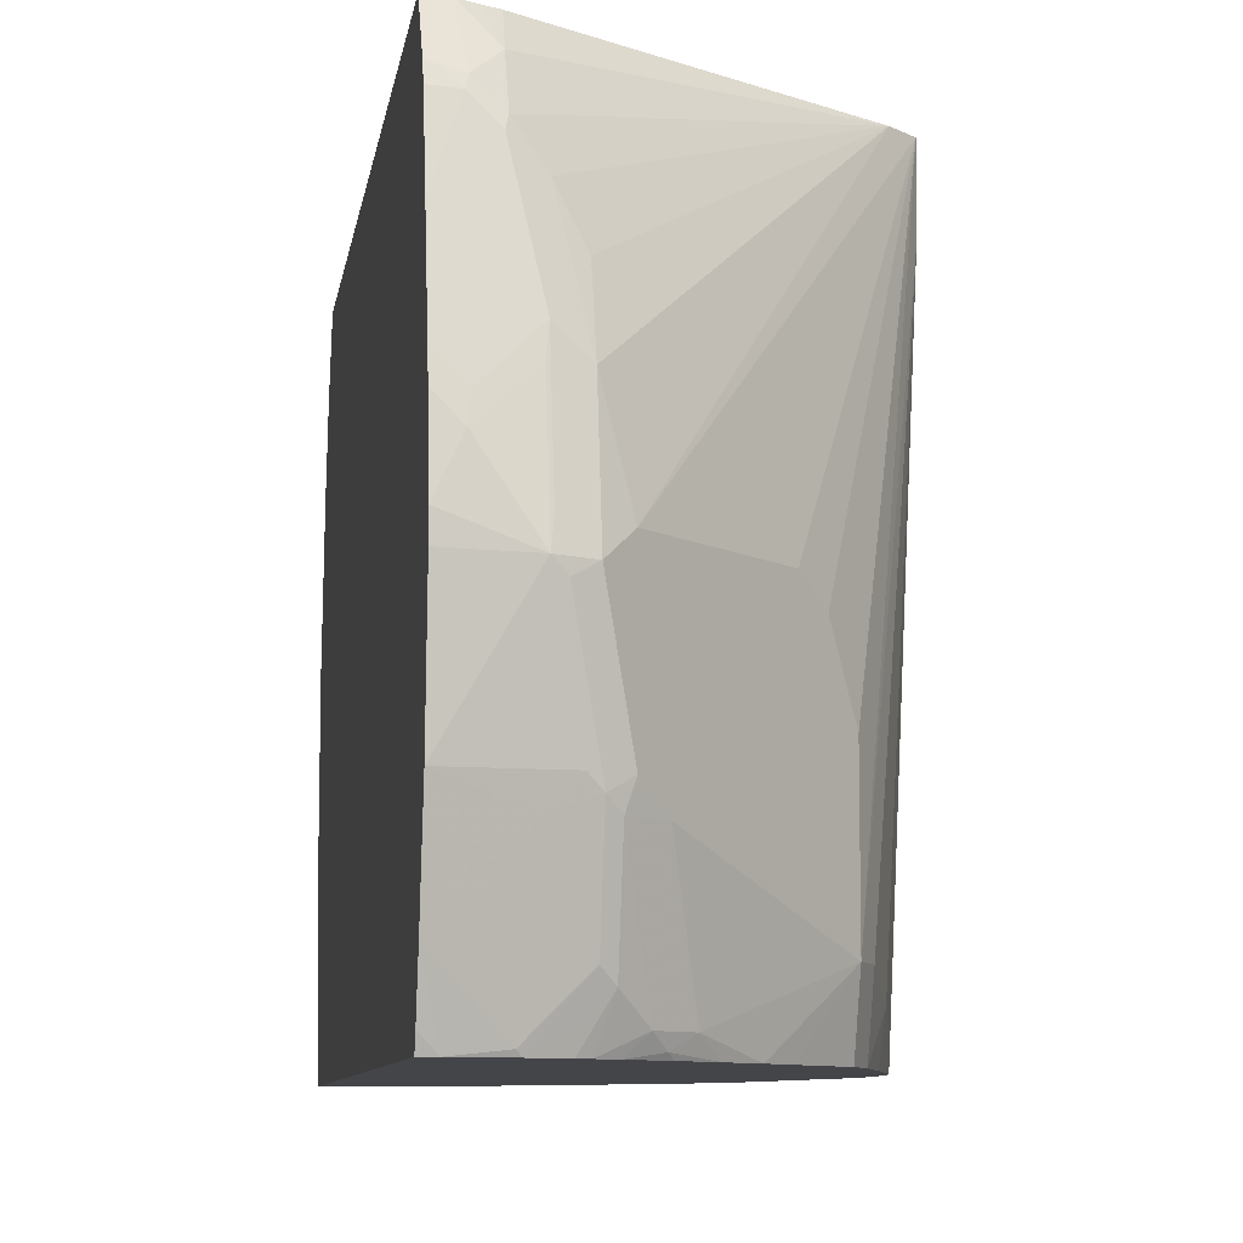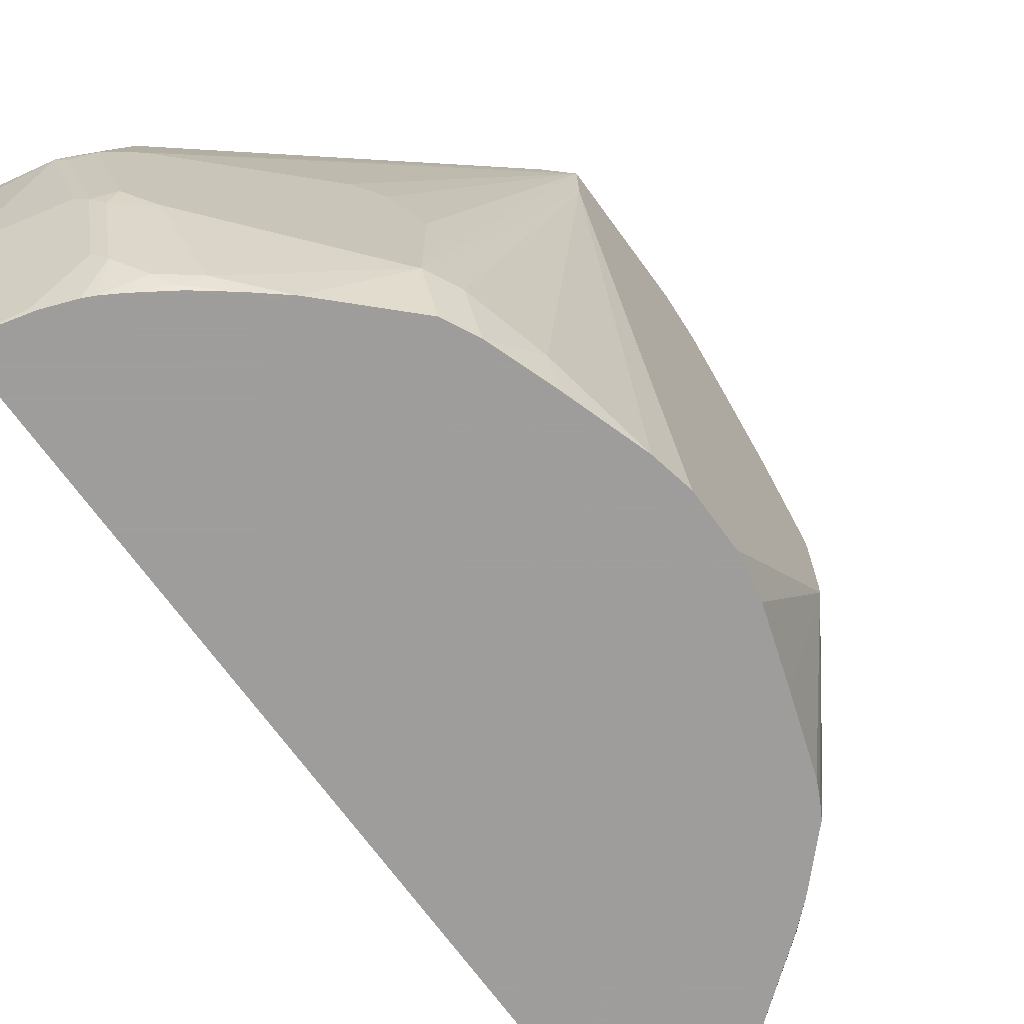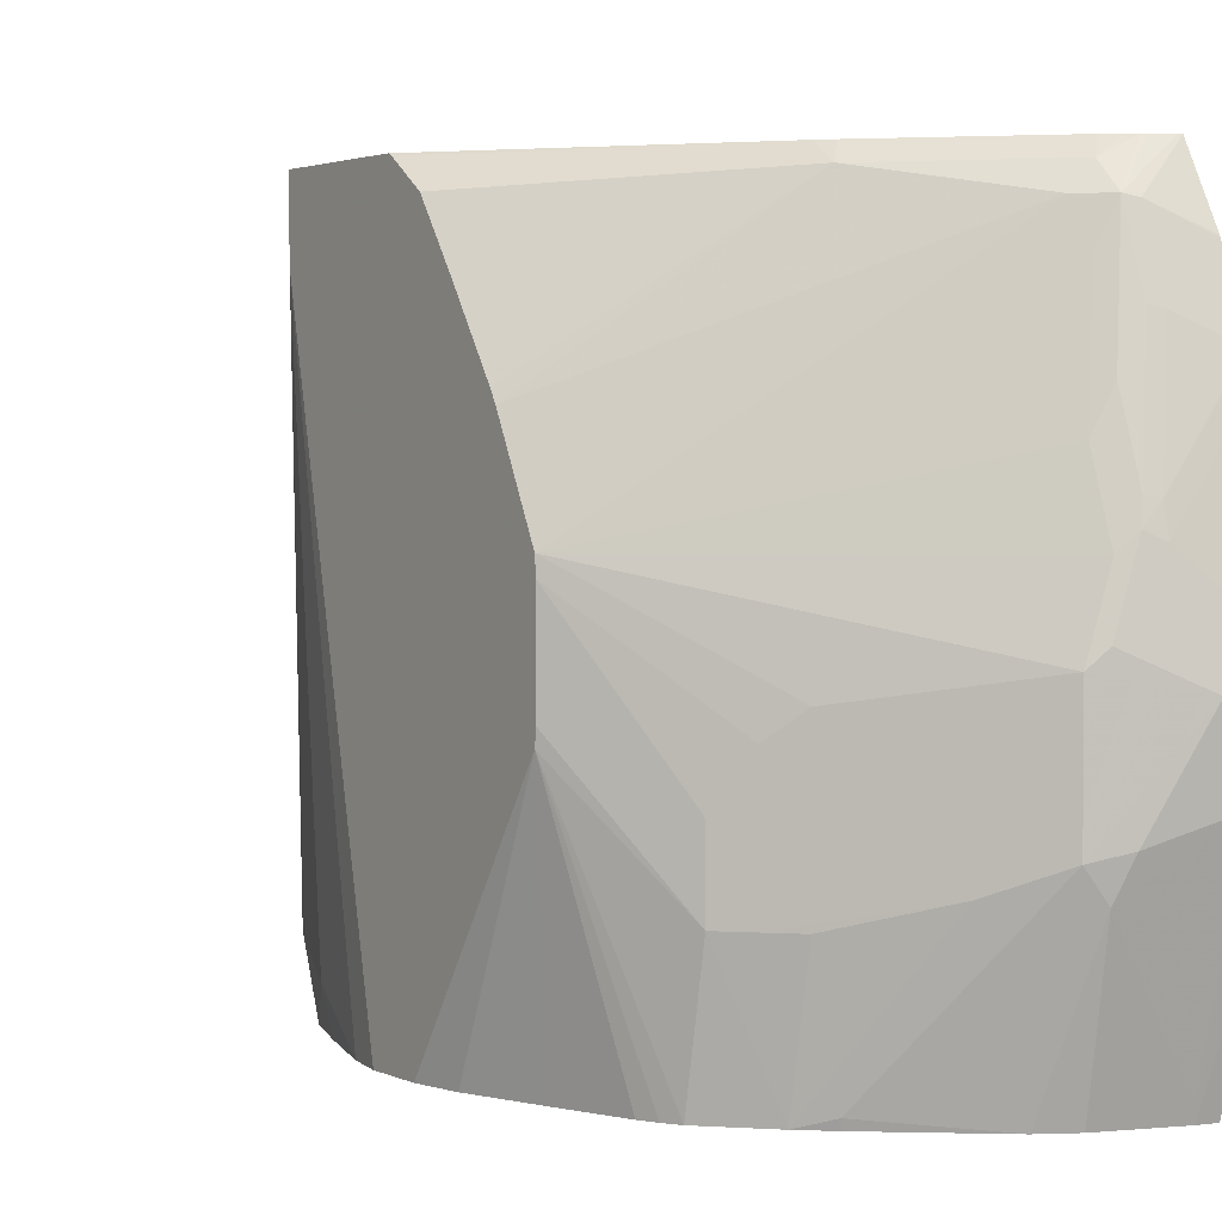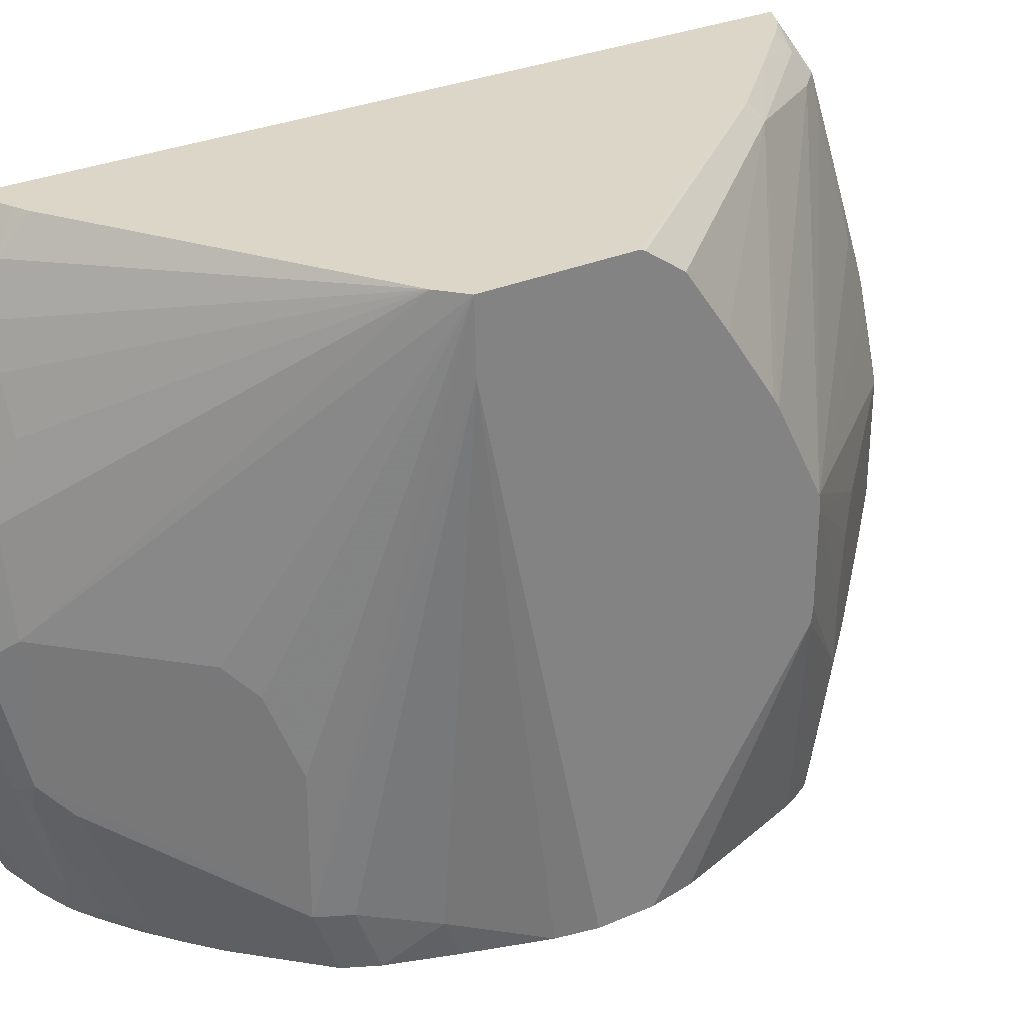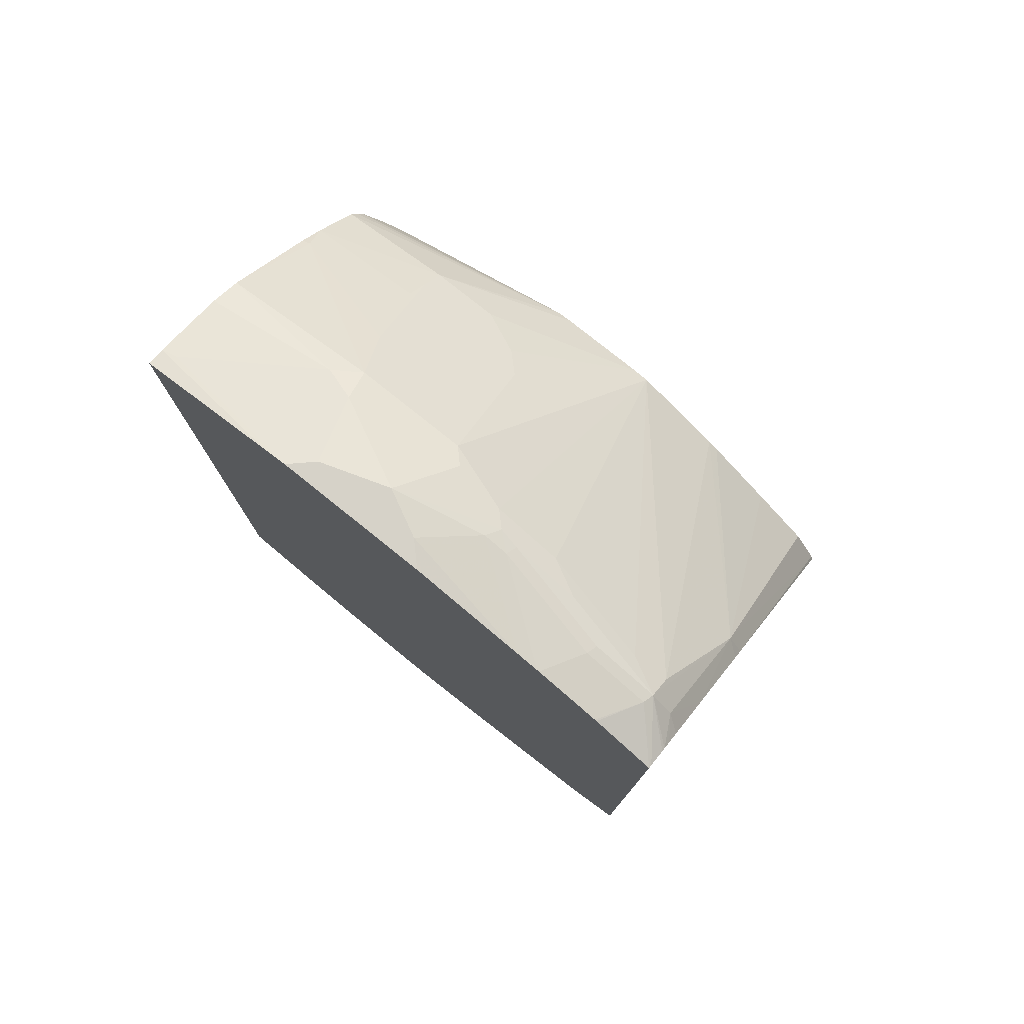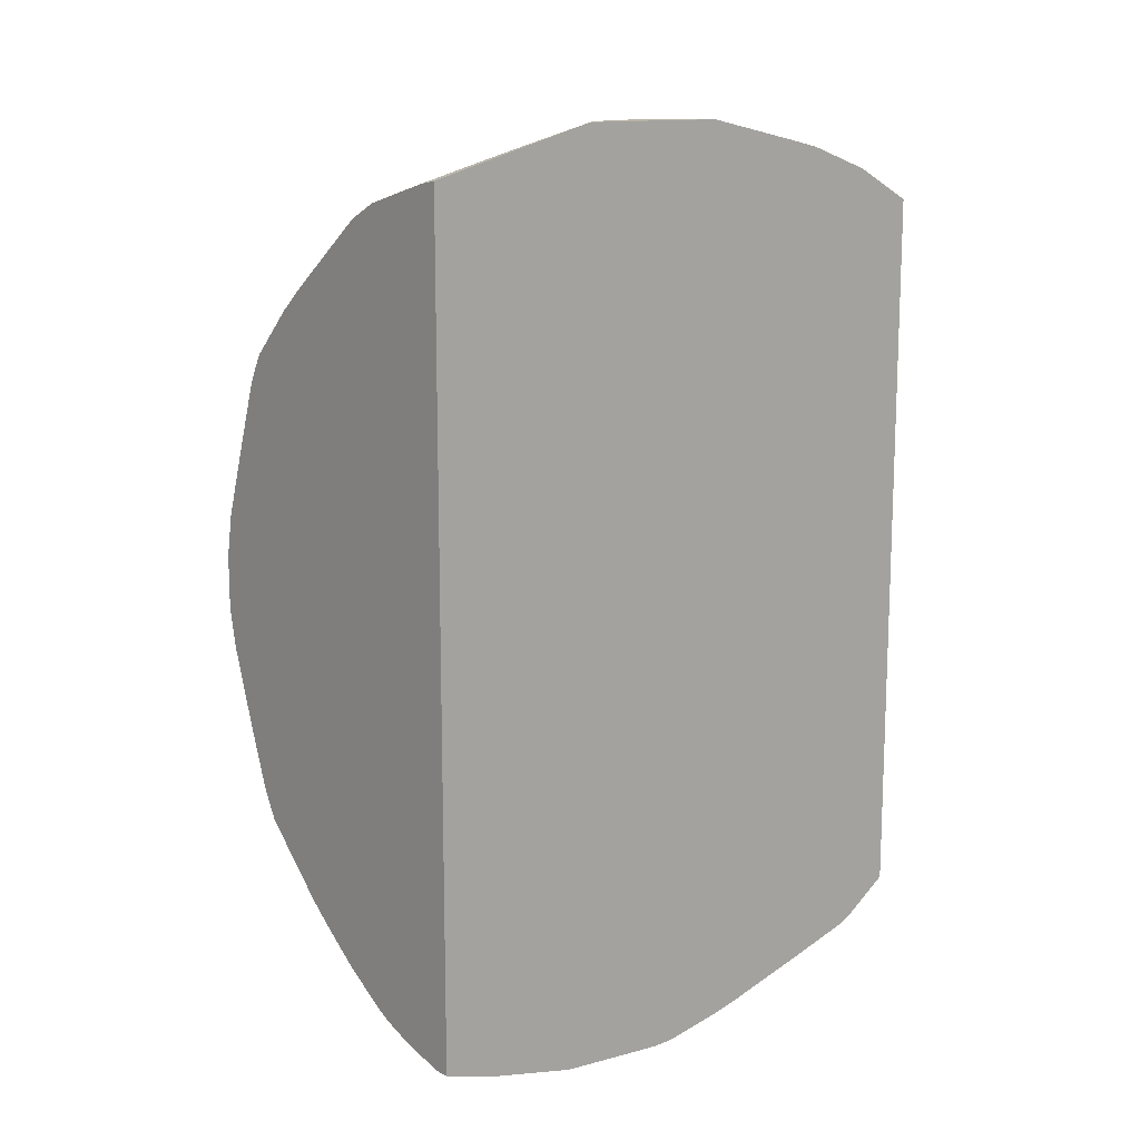
<metadata>
{"format":"obj","ext":"obj","renderer":"f3d","projection":"perspective","resolution":1024,"background":"white","views":[{"elev":-9.1,"azim":171.3,"up":"+Y"},{"elev":-70.7,"azim":-143.9,"up":"+Y"},{"elev":2.5,"azim":-33.4,"up":"+Y"},{"elev":30.2,"azim":-122.1,"up":"+Y"},{"elev":77.7,"azim":128.8,"up":"+Z"},{"elev":13.2,"azim":49.0,"up":"+Z"}]}
</metadata>
<code>
v -0.0947 -0.04759 -0.3778
v -0.0947 -0.05089 -0.3802
v -0.1088 -0.04759 -0.3747
v -0.0947 -0.04759 0.129
v -0.0947 -0.08209 -0.4006
v -0.09749 -0.05459 -0.3821
v -0.11 -0.04759 -0.3742
v -0.09878 -0.08319 -0.4003
v -0.1131 -0.08579 -0.3977
v -0.09707 -0.04759 0.1282
v -0.1248 -0.07607 0.1364
v -0.0947 -0.09136 0.1514
v -0.0947 -0.09136 -0.4043
v -0.1199 -0.04759 -0.3694
v -0.1287 -0.07021 -0.3821
v -0.1111 -0.0936 -0.4015
v -0.1267 -0.1092 -0.4015
v -0.1287 -0.1014 -0.3977
v -0.1092 -0.04759 0.1228
v -0.1326 -0.07411 0.1325
v -0.1248 -0.1228 0.152
v -0.1092 -0.1072 0.152
v -0.0947 -0.09279 0.152
v -0.0947 -0.0936 -0.4052
v -0.1298 -0.04759 -0.3641
v -0.3171 -0.04759 -0.2391
v -0.0947 -0.1396 -0.4172
v -0.09554 -0.1404 -0.4172
v -0.1456 -0.1248 -0.3951
v -0.1111 -0.156 -0.4172
v -0.1423 -0.1872 -0.4172
v -0.1116 -0.04759 0.1214
v -0.1482 -0.1521 0.1481
v -0.1482 -0.1989 0.1637
v -0.1326 -0.1209 0.1481
v -0.1326 -0.05849 0.1169
v -0.1482 -0.05849 0.1013
v -0.1794 -0.05849 0.07015
v -0.2106 -0.05849 0.03896
v -0.1482 -0.07411 0.1169
v -0.1456 -0.09881 0.13
v -0.1404 -0.2008 0.1676
v -0.0947 -0.1381 0.1671
v -0.3329 -0.04759 -0.2244
v -0.1612 -0.156 -0.3951
v -0.1612 -0.2028 -0.4107
v -0.1768 -0.2651 -0.4107
v -0.0947 -0.2019 -0.4327
v -0.1111 -0.2184 -0.4327
v -0.1092 -0.2339 -0.4366
v -0.1404 -0.2028 -0.4211
v -0.1404 -0.2807 -0.4366
v -0.1423 -0.2651 -0.4327
v -0.1612 -0.2807 -0.4263
v -0.117 -0.04759 0.1169
v -0.1612 -0.1768 0.1455
v -0.1508 -0.1664 0.1507
v -0.1508 -0.2132 0.1663
v -0.1253 -0.04759 0.1097
v -0.1569 -0.04759 0.07831
v -0.2033 -0.04759 0.03167
v -0.2106 -0.04759 0.02339
v -0.3329 -0.04914 -0.1255
v -0.3329 -0.06671 -0.1006
v -0.3329 -0.1074 -0.07236
v -0.3329 -0.1542 -0.04122
v -0.3329 -0.1614 -0.0369
v -0.3329 -0.1872 -0.02399
v -0.3329 -0.2238 -0.005705
v -0.1404 -0.2184 0.1715
v -0.0947 -0.1398 0.1675
v -0.2859 -0.3275 -0.3015
v -0.2859 -0.4211 -0.3015
v -0.3329 -0.0936 -0.2233
v -0.3329 -0.04759 -0.1286
v -0.208 -0.2651 -0.3795
v -0.2391 -0.2651 -0.3483
v -0.2547 -0.2651 -0.3327
v -0.2703 -0.2807 -0.3171
v -0.1677 -0.2418 -0.4133
v -0.1768 -0.3587 -0.4107
v -0.0947 -0.2094 -0.4344
v -0.0947 -0.2195 -0.4366
v -0.0947 -0.2651 -0.4439
v -0.1482 -0.2885 -0.4327
v -0.1508 -0.2807 -0.4314
v -0.0947 -0.2807 -0.4439
v -0.0947 -0.3598 -0.4361
v -0.156 -0.3587 -0.4211
v -0.1612 -0.2236 0.1611
v -0.1768 -0.2703 0.1611
v -0.1664 -0.2599 0.1663
v -0.1248 -0.2807 0.1872
v -0.3329 -0.2346 -0.004778
v -0.2547 -0.2859 0.08313
v -0.1092 -0.2496 0.1872
v -0.0947 -0.1554 0.171
v -0.2859 -0.4632 -0.2859
v -0.2911 -0.4211 -0.2911
v -0.2703 -0.4055 -0.3171
v -0.208 -0.3743 -0.3795
v -0.1924 -0.3743 -0.3951
v -0.208 -0.4523 -0.3639
v -0.2391 -0.4632 -0.3327
v -0.2547 -0.4632 -0.3171
v -0.3275 -0.4632 -0.1715
v -0.3329 -0.4632 -0.1451
v -0.2963 -0.4211 -0.2807
v -0.3119 -0.4367 -0.2339
v -0.1638 -0.3665 -0.4172
v -0.1716 -0.3743 -0.4113
v -0.0947 -0.4222 -0.4205
v -0.1014 -0.4289 -0.4172
v -0.1404 -0.3743 -0.4211
v -0.2391 -0.2859 0.09875
v -0.208 -0.2859 0.13
v -0.1768 -0.3483 0.1611
v -0.156 -0.3431 0.1715
v -0.1092 -0.3275 0.1872
v -0.3329 -0.2963 -0.004778
v -0.2859 -0.3327 0.05193
v -0.2703 -0.3015 0.06756
v -0.0947 -0.2351 0.1872
v -0.2947 -0.4632 -0.2682
v -0.1872 -0.4523 -0.3801
v -0.195 -0.46 -0.3704
v -0.2199 -0.4632 -0.3487
v -0.3107 -0.4632 -0.2236
v -0.3329 -0.4632 -0.1079
v -0.2963 -0.4632 -0.2651
v -0.1638 -0.4289 -0.4015
v -0.1716 -0.4367 -0.3957
v -0.0947 -0.4534 -0.4109
v -0.1045 -0.4632 -0.4072
v -0.1326 -0.46 -0.4015
v -0.208 -0.3639 0.13
v -0.1638 -0.3665 0.1637
v -0.2391 -0.4574 0.08313
v -0.1768 -0.4632 0.13
v -0.0947 -0.3428 0.1869
v -0.0947 -0.3275 0.1872
v -0.1092 -0.4523 0.156
v -0.3329 -0.3061 -0.005828
v -0.2859 -0.3795 0.05193
v -0.2703 -0.3795 0.06756
v -0.1752 -0.4632 -0.3809
v -0.1632 -0.4632 -0.388
v -0.1981 -0.4632 -0.3657
v -0.3275 -0.4632 -0.07804
v -0.1357 -0.4632 -0.3993
v -0.156 -0.4523 -0.3957
v -0.156 -0.4632 -0.3916
v -0.0947 -0.4632 -0.4072
v -0.2547 -0.3795 0.08313
v -0.2547 -0.4632 0.06756
v -0.1669 -0.4632 0.1349
v -0.156 -0.4632 0.1403
v -0.107 -0.4632 0.1537
v -0.238 -0.4632 0.08201
v -0.0947 -0.3598 0.1826
v -0.2963 -0.4632 0.01555
v -0.2912 -0.4632 0.02611
v -0.2856 -0.4632 0.03605
v -0.3119 -0.4632 -0.03048
v -0.0947 -0.4632 0.1557
f 81 102 101
f 93 123 96
f 93 141 123
f 93 119 141
f 93 118 119
f 91 93 92
f 91 117 93
f 91 136 117
f 91 115 116
f 91 95 115
f 89 114 110
f 88 113 114
f 88 112 113
f 81 111 102
f 81 110 111
f 93 117 118
f 91 116 136
f 88 114 89
f 98 104 127
f 94 144 121
f 98 158 157
f 77 79 78
f 98 165 158
f 98 153 165
f 98 134 153
f 98 150 134
f 98 152 150
f 98 147 152
f 98 146 147
f 98 148 146
f 98 127 148
f 98 105 104
f 98 124 99
f 96 123 97
f 95 122 115
f 94 122 95
f 94 121 122
f 94 120 144
f 76 79 77
f 69 94 95
f 76 101 100
f 58 91 92
f 58 90 91
f 56 69 90
f 56 58 57
f 56 90 58
f 54 110 81
f 54 85 110
f 58 92 93
f 54 86 85
f 52 110 85
f 52 89 110
f 52 88 89
f 52 87 88
f 52 84 87
f 52 86 53
f 98 157 156
f 53 86 54
f 58 93 70
f 62 75 63
f 69 95 91
f 74 109 106
f 74 108 109
f 74 99 108
f 74 106 107
f 73 105 98
f 73 104 105
f 73 103 104
f 73 102 103
f 73 101 102
f 73 100 101
f 73 99 74
f 73 98 99
f 72 100 73
f 72 79 100
f 70 97 71
f 70 93 96
f 69 91 90
f 76 100 79
f 98 156 139
f 121 144 145
f 98 159 155
f 136 145 154
f 134 150 135
f 133 153 134
f 132 152 147
f 132 151 152
f 131 151 132
f 131 150 151
f 136 154 155
f 131 135 150
f 126 148 127
f 126 146 148
f 125 147 146
f 125 132 147
f 125 146 126
f 121 145 122
f 120 143 144
f 129 149 143
f 136 155 138
f 137 139 156
f 137 156 157
f 52 85 86
f 158 165 160
f 150 152 151
f 145 155 154
f 144 155 145
f 144 163 155
f 143 164 161
f 143 149 164
f 143 163 144
f 143 162 163
f 143 161 162
f 142 158 160
f 140 142 160
f 138 159 139
f 138 155 159
f 137 158 142
f 137 157 158
f 119 142 140
f 98 139 159
f 119 137 142
f 118 137 119
f 103 126 127
f 103 125 126
f 102 125 103
f 102 111 125
f 99 124 108
f 98 130 124
f 98 128 130
f 103 127 104
f 98 106 128
f 98 129 107
f 98 149 129
f 98 164 149
f 98 161 164
f 98 162 161
f 98 163 162
f 98 155 163
f 98 107 106
f 106 109 128
f 108 124 130
f 108 130 109
f 117 139 137
f 117 138 139
f 117 136 138
f 117 137 118
f 116 145 136
f 116 122 145
f 115 122 116
f 113 135 131
f 113 134 135
f 112 134 113
f 112 133 134
f 111 132 125
f 110 132 111
f 110 131 132
f 110 113 131
f 110 114 113
f 109 130 128
f 119 140 141
f 50 82 83
f 70 96 97
f 50 84 52
f 10 20 11
f 10 19 20
f 9 18 15
f 9 17 18
f 9 16 17
f 8 16 9
f 8 13 16
f 11 20 35
f 7 15 14
f 5 8 6
f 5 13 8
f 4 11 12
f 4 10 11
f 3 8 9
f 3 6 8
f 2 6 3
f 7 9 15
f 11 35 21
f 11 21 22
f 11 22 23
f 20 34 35
f 20 33 34
f 19 32 20
f 18 29 26
f 17 46 29
f 17 31 46
f 17 30 31
f 17 29 18
f 16 30 17
f 16 28 30
f 16 27 28
f 16 24 27
f 15 26 25
f 15 18 26
f 14 15 25
f 13 24 16
f 11 23 12
f 2 5 6
f 20 32 36
f 1 5 2
f 1 24 13
f 1 10 4
f 1 19 10
f 1 32 19
f 1 55 32
f 1 59 55
f 1 60 59
f 1 61 60
f 1 4 12
f 1 62 61
f 1 44 75
f 1 26 44
f 1 25 26
f 1 14 25
f 1 7 14
f 1 3 7
f 1 2 3
f 1 75 62
f 1 12 23
f 1 23 43
f 1 43 71
f 1 27 24
f 1 48 27
f 1 82 48
f 1 83 82
f 1 84 83
f 1 87 84
f 1 88 87
f 1 112 88
f 1 133 112
f 1 153 133
f 1 165 153
f 1 160 165
f 1 140 160
f 1 141 140
f 1 123 141
f 1 97 123
f 1 71 97
f 1 13 5
f 20 36 37
f 3 9 7
f 20 38 39
f 44 94 69
f 44 120 94
f 50 52 51
f 44 143 120
f 44 129 143
f 44 107 129
f 44 74 107
f 44 73 74
f 44 72 73
f 42 71 43
f 42 70 71
f 42 58 70
f 41 69 56
f 40 69 41
f 40 68 69
f 40 67 68
f 39 60 61
f 44 69 68
f 39 67 40
f 44 68 67
f 44 66 65
f 50 83 84
f 49 82 50
f 48 82 49
f 20 37 38
f 47 81 101
f 47 54 81
f 47 80 54
f 46 80 47
f 46 54 80
f 44 79 72
f 44 78 79
f 44 77 78
f 44 76 77
f 44 47 76
f 44 63 75
f 44 64 63
f 44 65 64
f 44 67 66
f 39 66 67
f 47 101 76
f 39 64 65
f 30 49 31
f 30 48 49
f 29 46 45
f 28 48 30
f 27 48 28
f 26 47 44
f 26 46 47
f 26 45 46
f 26 29 45
f 22 43 23
f 21 43 22
f 21 42 43
f 21 34 42
f 21 35 34
f 20 41 33
f 20 39 40
f 39 65 66
f 31 49 50
f 31 50 51
f 20 40 41
f 31 52 53
f 31 51 52
f 39 62 63
f 39 61 62
f 38 60 39
f 37 60 38
f 36 60 37
f 36 59 60
f 36 55 59
f 39 63 64
f 33 58 34
f 33 57 58
f 33 56 57
f 33 41 56
f 32 55 36
f 31 54 46
f 34 58 42
f 31 53 54

</code>
